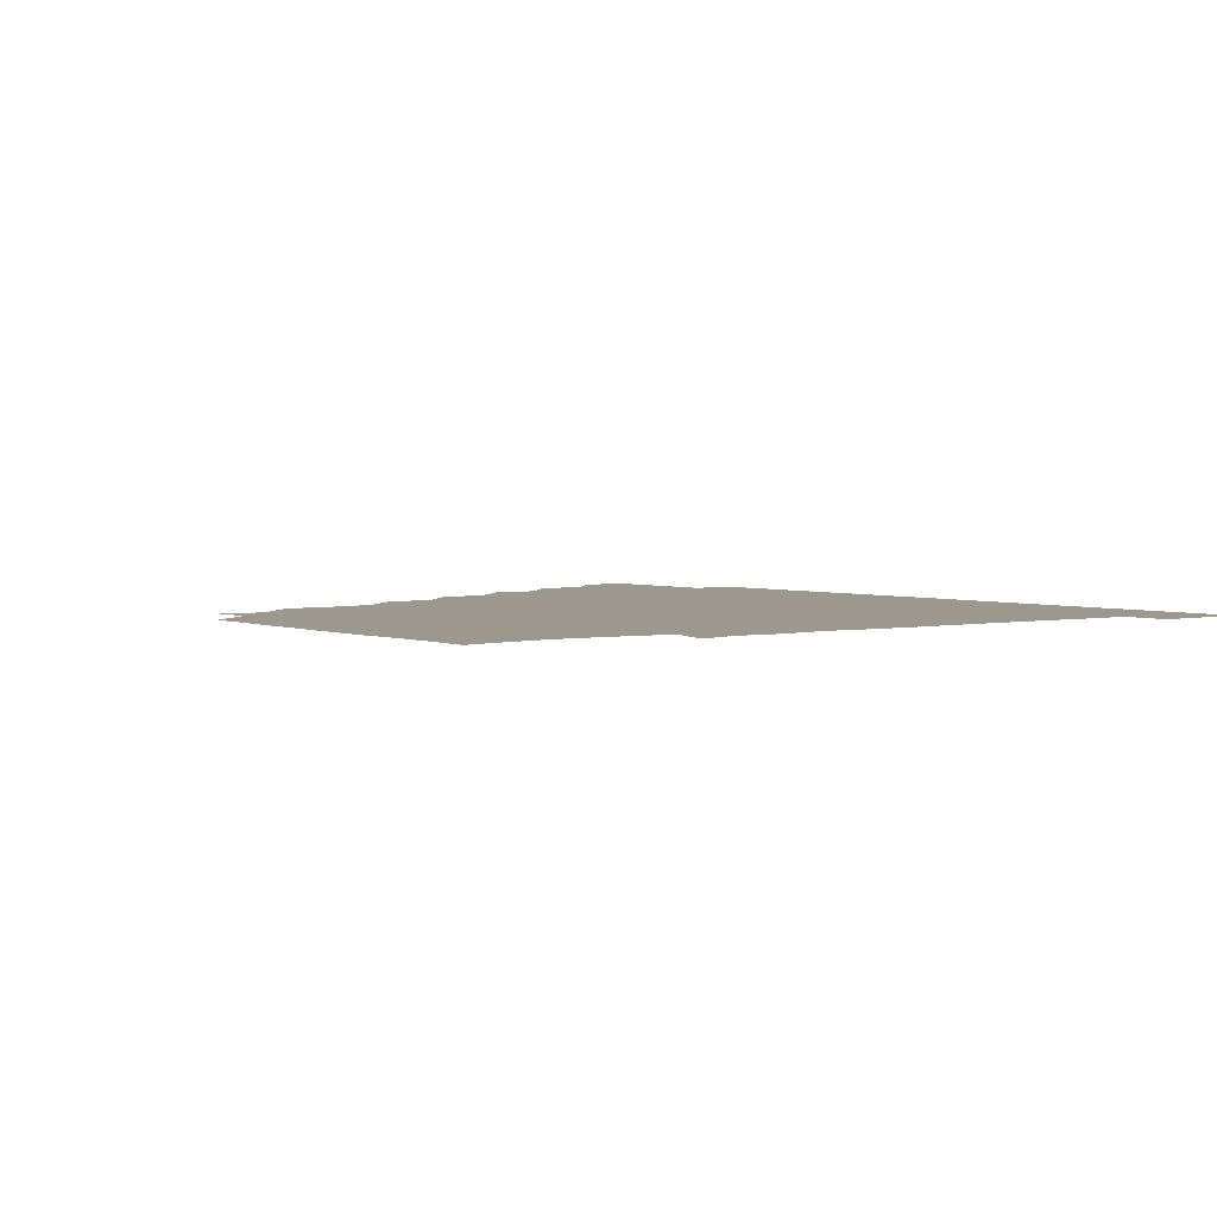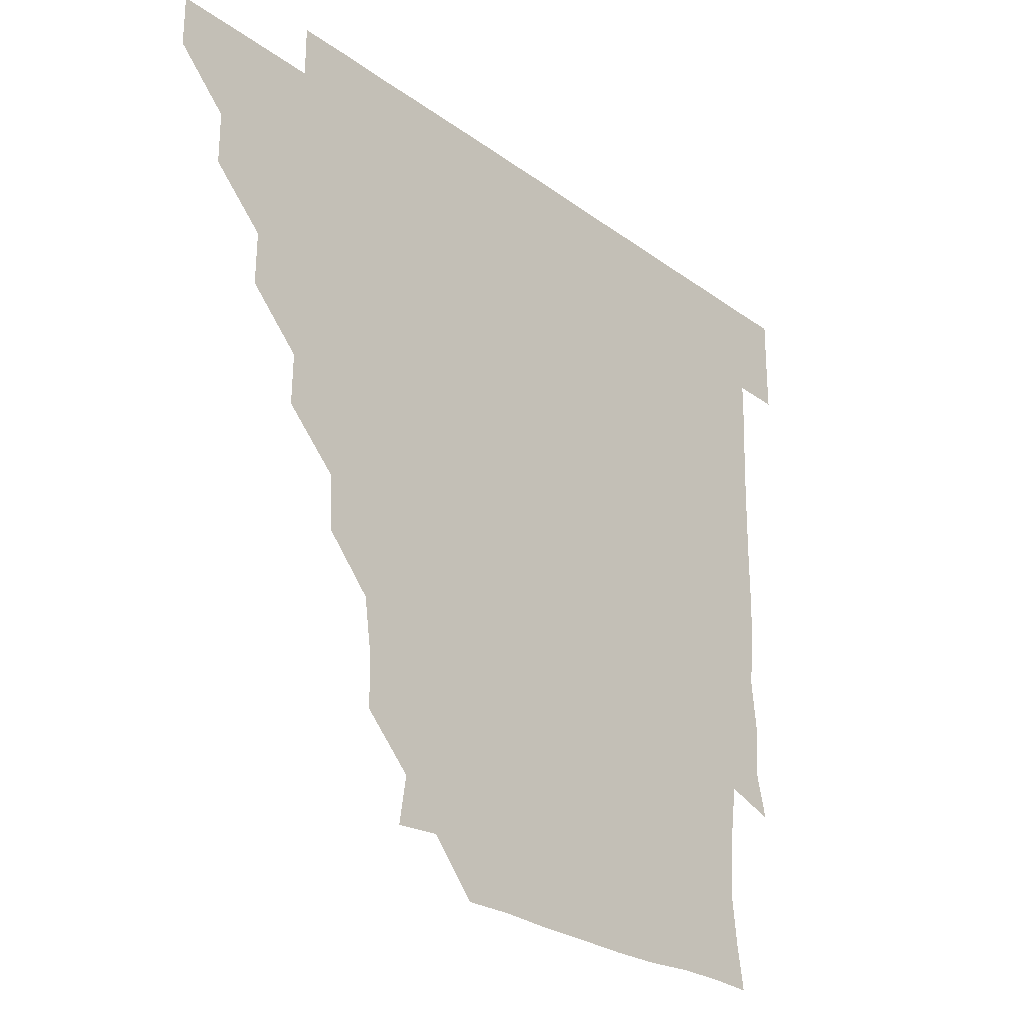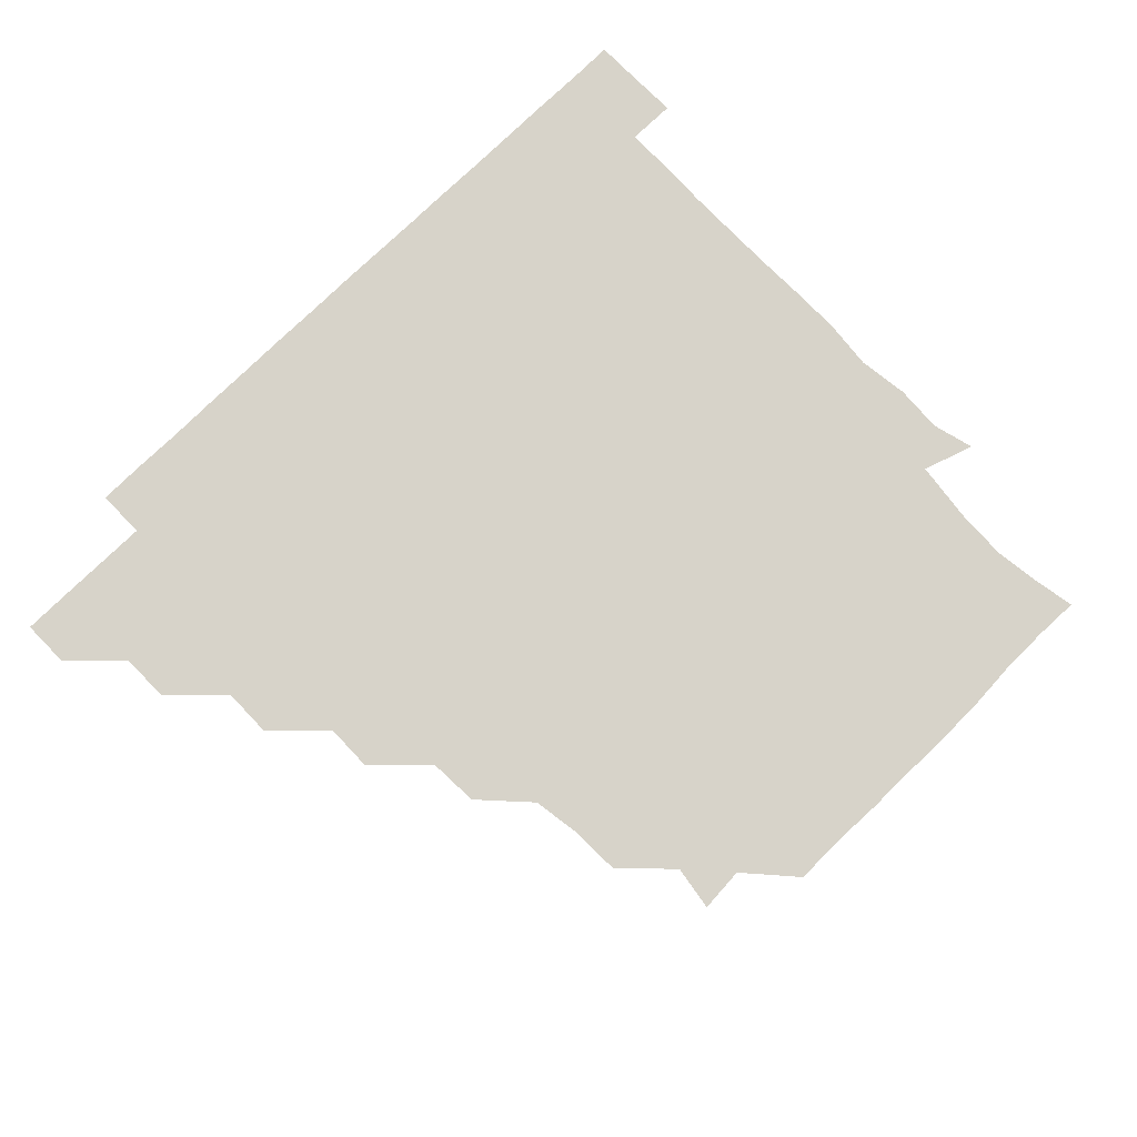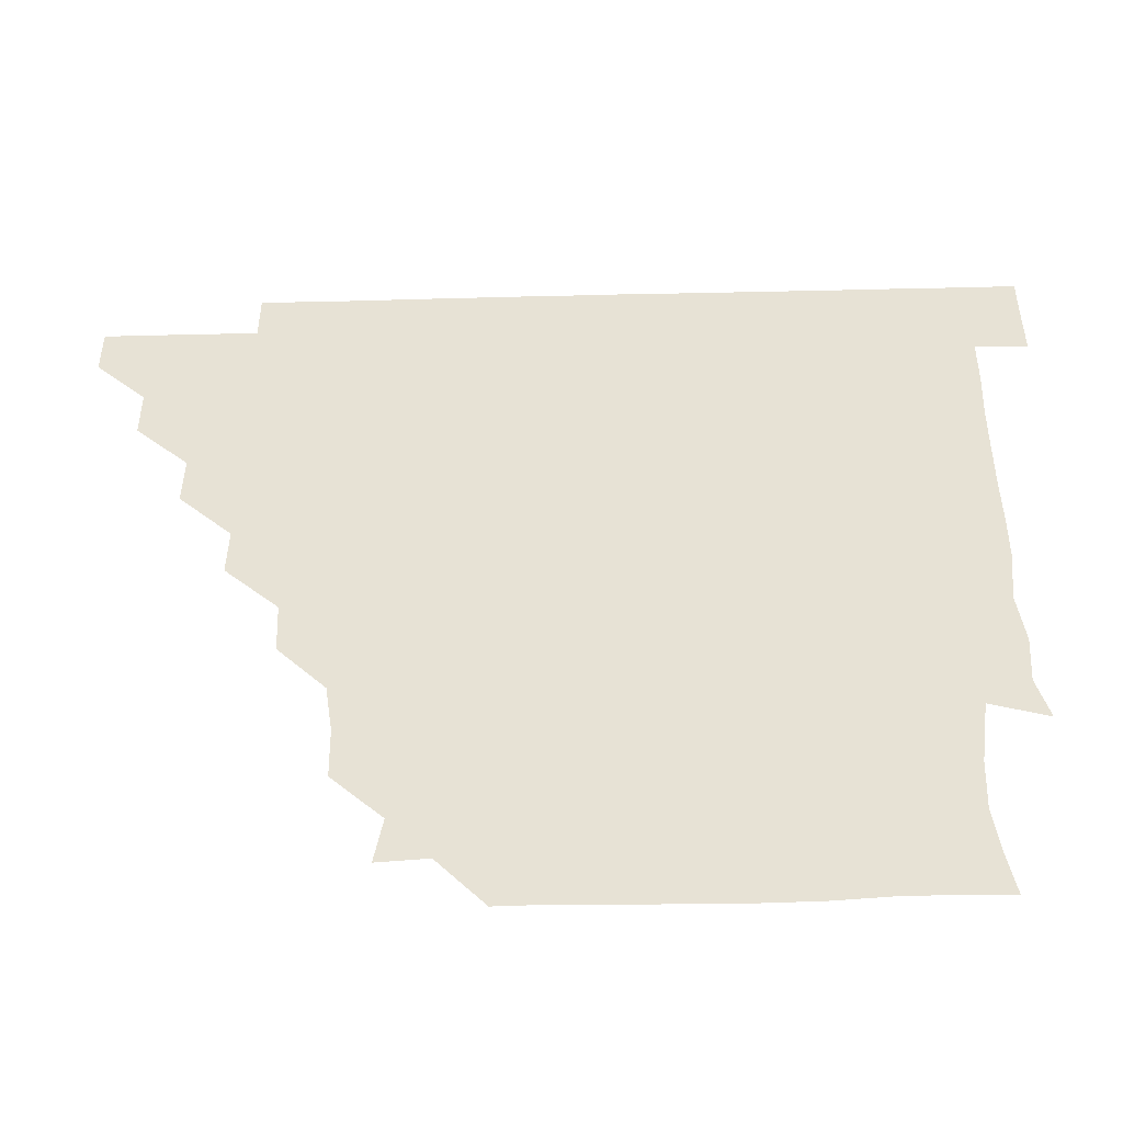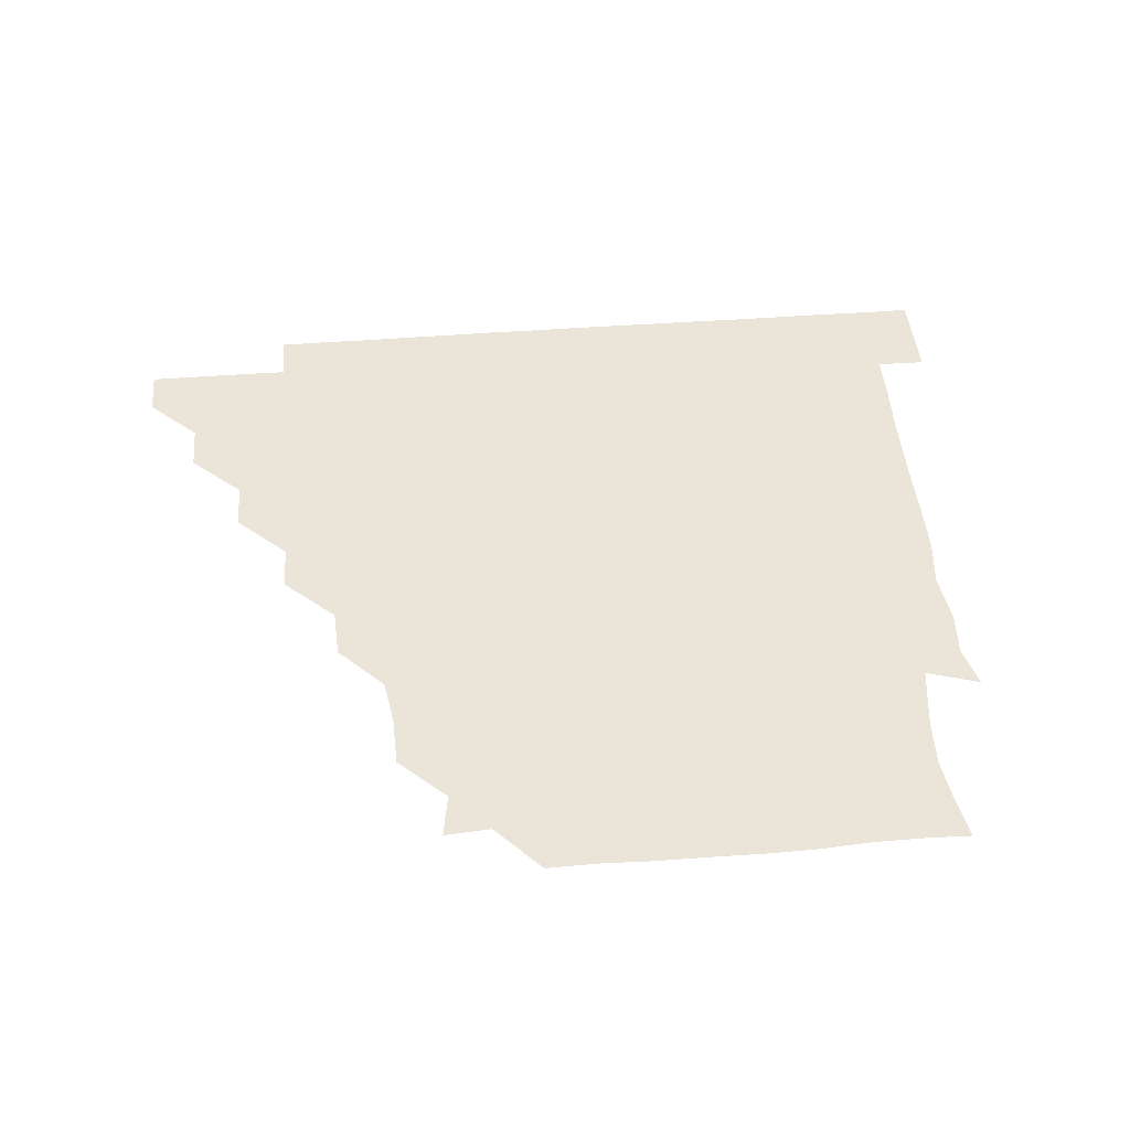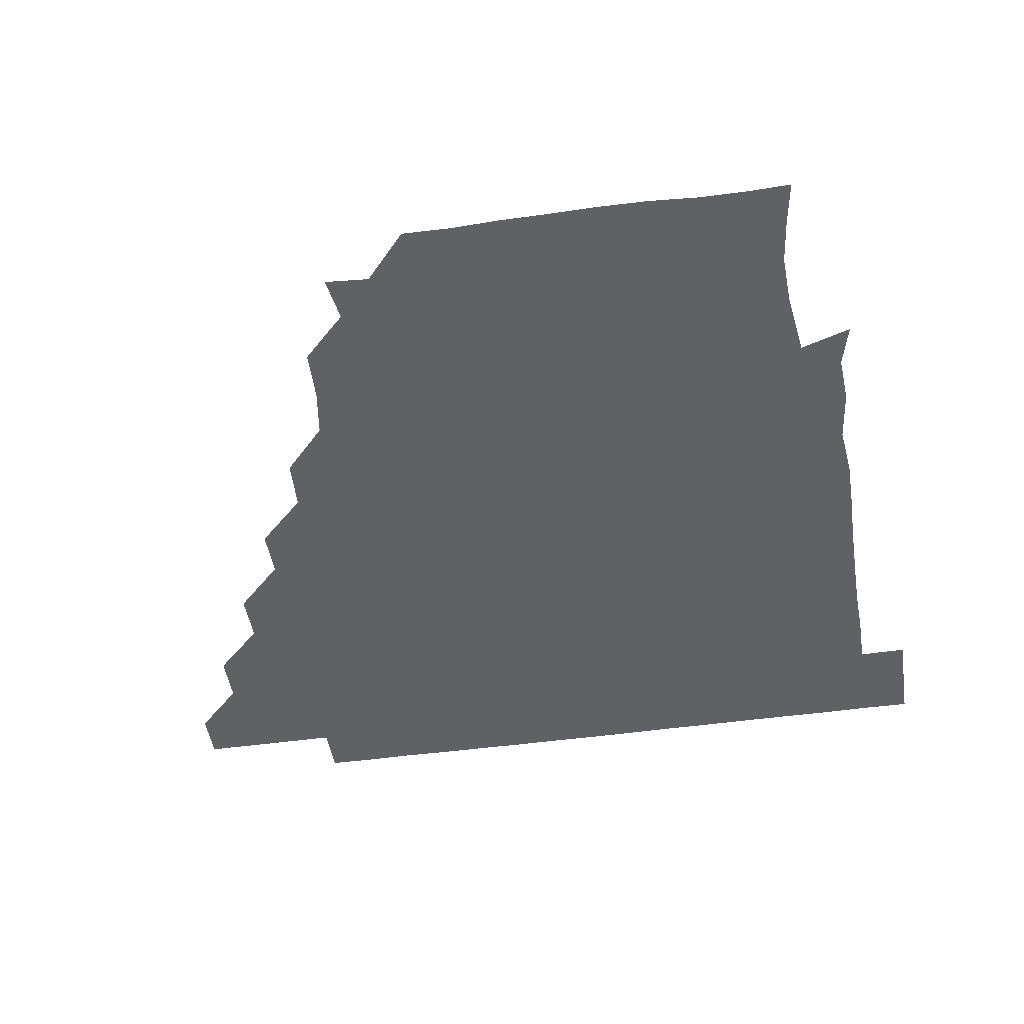
<metadata>
{"format":"obj","ext":"obj","renderer":"f3d","projection":"perspective","resolution":1024,"background":"white","views":[{"elev":3.1,"azim":53.5,"up":"+Z"},{"elev":-25.8,"azim":-49.1,"up":"+Y"},{"elev":76.2,"azim":-44.4,"up":"+Z"},{"elev":-48.9,"azim":1.6,"up":"+Y"},{"elev":44.5,"azim":-5.2,"up":"+Z"},{"elev":-48.7,"azim":8.7,"up":"+Z"}]}
</metadata>
<code>
v 451 346 0
v 451 361 0
v 466.1 315.7 0
v 466.1 330.9 0
v 466.1 346 0
v 466 361 0
v 481.4 285 0
v 481.7 300.5 0
v 481.2 316.2 0
v 481.1 331.1 0
v 481 346 0
v 481 361 0
v 496.6 254.8 0
v 496.9 269.7 0
v 496.1 285.7 0
v 496.1 301.5 0
v 496.1 316.2 0
v 496 331 0
v 496.1 346 0
v 496.2 360.9 0
v 496.2 376.2 0
v 512.9 223.8 0
v 512.2 239.7 0
v 510.9 255.1 0
v 511.4 271.7 0
v 511.1 286.1 0
v 511 301 0
v 511 316.1 0
v 511 331.1 0
v 511 345.9 0
v 511 360.7 0
v 510.9 376.3 0
v 529.3 177.9 0
v 529 193.9 0
v 526.8 208.9 0
v 526.2 226.5 0
v 526.4 241.4 0
v 526.4 256.7 0
v 526.2 271.6 0
v 526.2 286.4 0
v 526 301 0
v 526 316 0
v 526 330.9 0
v 526 345.9 0
v 526 361 0
v 526 376.1 0
v 541.5 149.4 0
v 543.8 163.5 0
v 542.5 180.5 0
v 541.3 196.5 0
v 541.4 211.5 0
v 541 225.6 0
v 541 241.7 0
v 541.3 256.2 0
v 541.1 271.4 0
v 541 286 0
v 541.2 301.2 0
v 541.1 316 0
v 540.9 331 0
v 541.1 345.9 0
v 541 360.9 0
v 541 376.3 0
v 555.6 150.4 0
v 556 165.6 0
v 556.2 182.8 0
v 556.6 196.2 0
v 555.9 211.5 0
v 556.5 226.1 0
v 555.8 241.2 0
v 556.2 256.9 0
v 555.9 270.8 0
v 556.1 286.1 0
v 556.1 301.2 0
v 556.1 316.1 0
v 556.4 331 0
v 556 346 0
v 556.1 360.7 0
v 556 376.3 0
v 569.2 135.1 0
v 570.6 152.2 0
v 571.6 166.5 0
v 570.7 182 0
v 571.2 197.1 0
v 571.1 211.6 0
v 571.3 227.1 0
v 571.5 241.1 0
v 571 256.6 0
v 571 271 0
v 571.2 286.4 0
v 571 301.1 0
v 570.9 315.8 0
v 571.1 331 0
v 571 346 0
v 571.1 360.5 0
v 570.8 376.4 0
v 584.5 135.3 0
v 586.2 151.6 0
v 585.9 166.8 0
v 586.6 181.3 0
v 586 196 0
v 586.1 211.1 0
v 586 225.8 0
v 585.9 241.7 0
v 585.9 256.3 0
v 586.1 271 0
v 586.1 286.4 0
v 585.9 300.9 0
v 586 316 0
v 586.2 330.9 0
v 586 346 0
v 586 360.9 0
v 585.9 376.3 0
v 600.3 134.8 0
v 601.7 151.5 0
v 600.7 166.2 0
v 601.3 181.5 0
v 600.9 196.7 0
v 601 211.3 0
v 601.2 226.9 0
v 601 241.3 0
v 601 255.7 0
v 601 271.3 0
v 601 286.2 0
v 601.1 301.1 0
v 601 316 0
v 601 330.9 0
v 601 346 0
v 601 360.9 0
v 600.8 376.4 0
v 616.1 134.8 0
v 616.5 151.9 0
v 616.4 166.3 0
v 616.3 181.7 0
v 615.9 196.3 0
v 615.9 211.4 0
v 615.9 226.7 0
v 615.9 241.2 0
v 616.1 256.6 0
v 616 271.5 0
v 616 286 0
v 616.1 301.3 0
v 616.1 316.1 0
v 616 331.1 0
v 615.9 346.1 0
v 616.2 360.8 0
v 615.6 376.3 0
v 631.7 134.5 0
v 630.7 151.6 0
v 631.5 166.7 0
v 630.8 182.2 0
v 631.1 196.8 0
v 630.9 211.5 0
v 630.7 226.7 0
v 631.1 241.2 0
v 631.2 256.2 0
v 630.9 271.1 0
v 631.1 286 0
v 631 301 0
v 631.1 316.2 0
v 631.2 331 0
v 631.1 346 0
v 631.4 360.6 0
v 630.6 376.2 0
v 647.3 134.8 0
v 645.2 151.6 0
v 646.3 167.2 0
v 645.7 182.2 0
v 646 197 0
v 646 211.5 0
v 645.9 226.1 0
v 645.9 241.2 0
v 646.1 256.6 0
v 646.1 270.9 0
v 646 286.5 0
v 646.1 301.2 0
v 646 316.1 0
v 646 331 0
v 646.2 346 0
v 646.2 360.8 0
v 645.6 376.2 0
v 663.5 135.9 0
v 660.6 151.3 0
v 660.5 167.3 0
v 660.4 182.3 0
v 660.8 197.3 0
v 660.9 211.6 0
v 661 226.3 0
v 661 241.1 0
v 660.7 256.7 0
v 661.1 271.6 0
v 661.2 285.9 0
v 660.9 301.4 0
v 661.1 316.1 0
v 661.1 331.1 0
v 661.2 345.9 0
v 661.1 360.9 0
v 660.8 376 0
v 678.4 136 0
v 675.6 150.6 0
v 674.5 166.5 0
v 675.3 181.3 0
v 675.8 197.6 0
v 675.6 211.4 0
v 675.7 226.6 0
v 675.7 241.6 0
v 675.7 256.7 0
v 675.7 271.5 0
v 675.9 287.2 0
v 676 301.2 0
v 676.1 316.2 0
v 676 331 0
v 676.2 345.9 0
v 676 361.2 0
v 675.9 376 0
v 691.6 135.5 0
v 689.4 148.7 0
v 687.7 163 0
v 688.4 178.7 0
v 691.1 198.7 0
v 689.7 211.8 0
v 689.7 226.9 0
v 690.3 240.6 0
v 690.4 256.4 0
v 690.2 271.7 0
v 690 287 0
v 690.8 301 0
v 690.9 316.5 0
v 691 331.2 0
v 691 346 0
v 691 361 0
v 690.7 376 0
v 707.3 193.5 0
v 703.9 206.7 0
v 704.9 221.6 0
v 703 237.8 0
v 704.7 253.3 0
v 704.9 268.6 0
v 704.7 284 0
v 704.8 299.7 0
v 705 315.6 0
v 705.7 330.9 0
v 705.8 346.1 0
v 706 361 0
v 706.1 375.9 0
v 721.1 346 0
v 720.9 361 0
v 721 376 0
f 4 5 1
f 1 5 2
f 5 6 2
f 8 9 3
f 3 9 4
f 9 10 4
f 4 10 5
f 10 11 5
f 5 11 6
f 11 12 6
f 14 15 7
f 7 15 8
f 15 16 8
f 8 16 9
f 16 17 9
f 9 17 10
f 17 18 10
f 10 18 11
f 18 19 11
f 11 19 12
f 19 20 12
f 23 24 13
f 13 24 14
f 24 25 14
f 14 25 15
f 25 26 15
f 15 26 16
f 26 27 16
f 16 27 17
f 27 28 17
f 17 28 18
f 28 29 18
f 18 29 19
f 29 30 19
f 19 30 20
f 30 31 20
f 20 31 21
f 31 32 21
f 35 36 22
f 22 36 23
f 36 37 23
f 23 37 24
f 37 38 24
f 24 38 25
f 38 39 25
f 25 39 26
f 39 40 26
f 26 40 27
f 40 41 27
f 27 41 28
f 41 42 28
f 28 42 29
f 42 43 29
f 29 43 30
f 43 44 30
f 30 44 31
f 44 45 31
f 31 45 32
f 45 46 32
f 48 49 33
f 33 49 34
f 49 50 34
f 34 50 35
f 50 51 35
f 35 51 36
f 51 52 36
f 36 52 37
f 52 53 37
f 37 53 38
f 53 54 38
f 38 54 39
f 54 55 39
f 39 55 40
f 55 56 40
f 40 56 41
f 56 57 41
f 41 57 42
f 57 58 42
f 42 58 43
f 58 59 43
f 43 59 44
f 59 60 44
f 44 60 45
f 60 61 45
f 45 61 46
f 61 62 46
f 47 63 48
f 63 64 48
f 48 64 49
f 64 65 49
f 49 65 50
f 65 66 50
f 50 66 51
f 66 67 51
f 51 67 52
f 67 68 52
f 52 68 53
f 68 69 53
f 53 69 54
f 69 70 54
f 54 70 55
f 70 71 55
f 55 71 56
f 71 72 56
f 56 72 57
f 72 73 57
f 57 73 58
f 73 74 58
f 58 74 59
f 74 75 59
f 59 75 60
f 75 76 60
f 60 76 61
f 76 77 61
f 61 77 62
f 77 78 62
f 79 80 63
f 63 80 64
f 80 81 64
f 64 81 65
f 81 82 65
f 65 82 66
f 82 83 66
f 66 83 67
f 83 84 67
f 67 84 68
f 84 85 68
f 68 85 69
f 85 86 69
f 69 86 70
f 86 87 70
f 70 87 71
f 87 88 71
f 71 88 72
f 88 89 72
f 72 89 73
f 89 90 73
f 73 90 74
f 90 91 74
f 74 91 75
f 91 92 75
f 75 92 76
f 92 93 76
f 76 93 77
f 93 94 77
f 77 94 78
f 94 95 78
f 79 96 80
f 96 97 80
f 80 97 81
f 97 98 81
f 81 98 82
f 98 99 82
f 82 99 83
f 99 100 83
f 83 100 84
f 100 101 84
f 84 101 85
f 101 102 85
f 85 102 86
f 102 103 86
f 86 103 87
f 103 104 87
f 87 104 88
f 104 105 88
f 88 105 89
f 105 106 89
f 89 106 90
f 106 107 90
f 90 107 91
f 107 108 91
f 91 108 92
f 108 109 92
f 92 109 93
f 109 110 93
f 93 110 94
f 110 111 94
f 94 111 95
f 111 112 95
f 96 113 97
f 113 114 97
f 97 114 98
f 114 115 98
f 98 115 99
f 115 116 99
f 99 116 100
f 116 117 100
f 100 117 101
f 117 118 101
f 101 118 102
f 118 119 102
f 102 119 103
f 119 120 103
f 103 120 104
f 120 121 104
f 104 121 105
f 121 122 105
f 105 122 106
f 122 123 106
f 106 123 107
f 123 124 107
f 107 124 108
f 124 125 108
f 108 125 109
f 125 126 109
f 109 126 110
f 126 127 110
f 110 127 111
f 127 128 111
f 111 128 112
f 128 129 112
f 113 130 114
f 130 131 114
f 114 131 115
f 131 132 115
f 115 132 116
f 132 133 116
f 116 133 117
f 133 134 117
f 117 134 118
f 134 135 118
f 118 135 119
f 135 136 119
f 119 136 120
f 136 137 120
f 120 137 121
f 137 138 121
f 121 138 122
f 138 139 122
f 122 139 123
f 139 140 123
f 123 140 124
f 140 141 124
f 124 141 125
f 141 142 125
f 125 142 126
f 142 143 126
f 126 143 127
f 143 144 127
f 127 144 128
f 144 145 128
f 128 145 129
f 145 146 129
f 130 147 131
f 147 148 131
f 131 148 132
f 148 149 132
f 132 149 133
f 149 150 133
f 133 150 134
f 150 151 134
f 134 151 135
f 151 152 135
f 135 152 136
f 152 153 136
f 136 153 137
f 153 154 137
f 137 154 138
f 154 155 138
f 138 155 139
f 155 156 139
f 139 156 140
f 156 157 140
f 140 157 141
f 157 158 141
f 141 158 142
f 158 159 142
f 142 159 143
f 159 160 143
f 143 160 144
f 160 161 144
f 144 161 145
f 161 162 145
f 145 162 146
f 162 163 146
f 147 164 148
f 164 165 148
f 148 165 149
f 165 166 149
f 149 166 150
f 166 167 150
f 150 167 151
f 167 168 151
f 151 168 152
f 168 169 152
f 152 169 153
f 169 170 153
f 153 170 154
f 170 171 154
f 154 171 155
f 171 172 155
f 155 172 156
f 172 173 156
f 156 173 157
f 173 174 157
f 157 174 158
f 174 175 158
f 158 175 159
f 175 176 159
f 159 176 160
f 176 177 160
f 160 177 161
f 177 178 161
f 161 178 162
f 178 179 162
f 162 179 163
f 179 180 163
f 164 181 165
f 181 182 165
f 165 182 166
f 182 183 166
f 166 183 167
f 183 184 167
f 167 184 168
f 184 185 168
f 168 185 169
f 185 186 169
f 169 186 170
f 186 187 170
f 170 187 171
f 187 188 171
f 171 188 172
f 188 189 172
f 172 189 173
f 189 190 173
f 173 190 174
f 190 191 174
f 174 191 175
f 191 192 175
f 175 192 176
f 192 193 176
f 176 193 177
f 193 194 177
f 177 194 178
f 194 195 178
f 178 195 179
f 195 196 179
f 179 196 180
f 196 197 180
f 181 198 182
f 198 199 182
f 182 199 183
f 199 200 183
f 183 200 184
f 200 201 184
f 184 201 185
f 201 202 185
f 185 202 186
f 202 203 186
f 186 203 187
f 203 204 187
f 187 204 188
f 204 205 188
f 188 205 189
f 205 206 189
f 189 206 190
f 206 207 190
f 190 207 191
f 207 208 191
f 191 208 192
f 208 209 192
f 192 209 193
f 209 210 193
f 193 210 194
f 210 211 194
f 194 211 195
f 211 212 195
f 195 212 196
f 212 213 196
f 196 213 197
f 213 214 197
f 198 215 199
f 215 216 199
f 199 216 200
f 216 217 200
f 200 217 201
f 217 218 201
f 201 218 202
f 218 219 202
f 202 219 203
f 219 220 203
f 203 220 204
f 220 221 204
f 204 221 205
f 221 222 205
f 205 222 206
f 222 223 206
f 206 223 207
f 223 224 207
f 207 224 208
f 224 225 208
f 208 225 209
f 225 226 209
f 209 226 210
f 226 227 210
f 210 227 211
f 227 228 211
f 211 228 212
f 228 229 212
f 212 229 213
f 229 230 213
f 213 230 214
f 230 231 214
f 219 232 220
f 232 233 220
f 220 233 221
f 233 234 221
f 221 234 222
f 234 235 222
f 222 235 223
f 235 236 223
f 223 236 224
f 236 237 224
f 224 237 225
f 237 238 225
f 225 238 226
f 238 239 226
f 226 239 227
f 239 240 227
f 227 240 228
f 240 241 228
f 228 241 229
f 241 242 229
f 229 242 230
f 242 243 230
f 230 243 231
f 243 244 231
f 242 245 243
f 245 246 243
f 243 246 244
f 246 247 244

</code>
